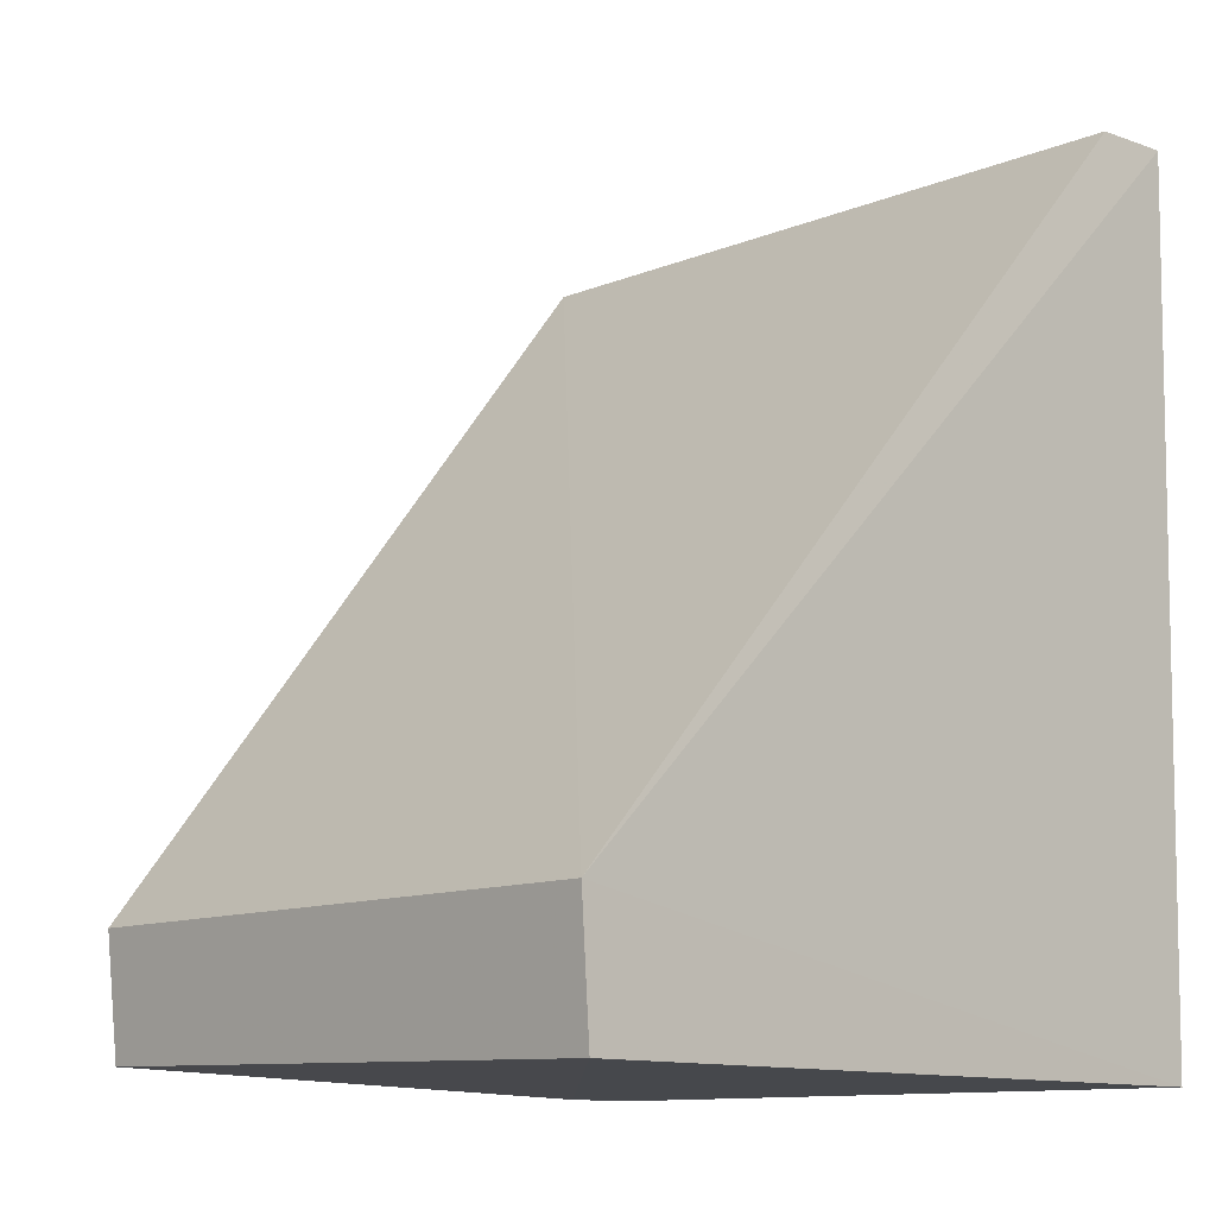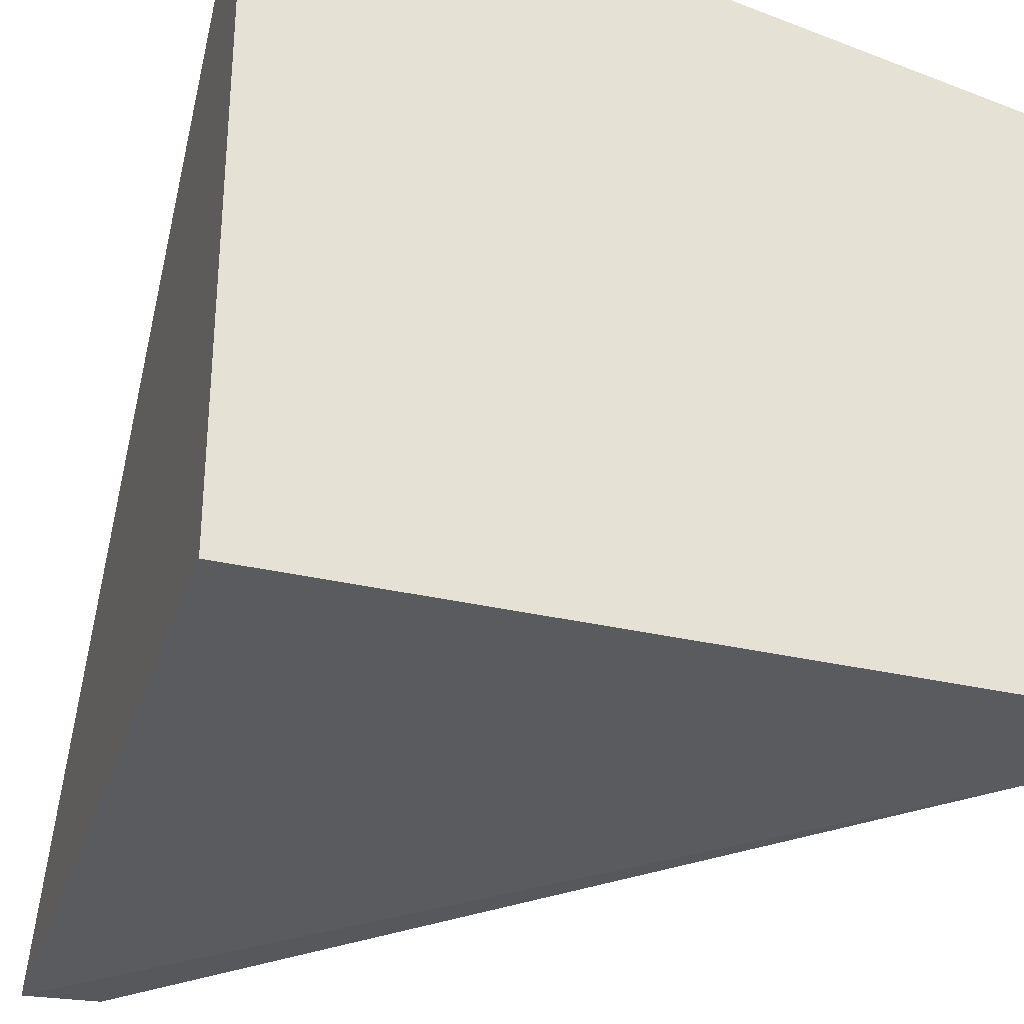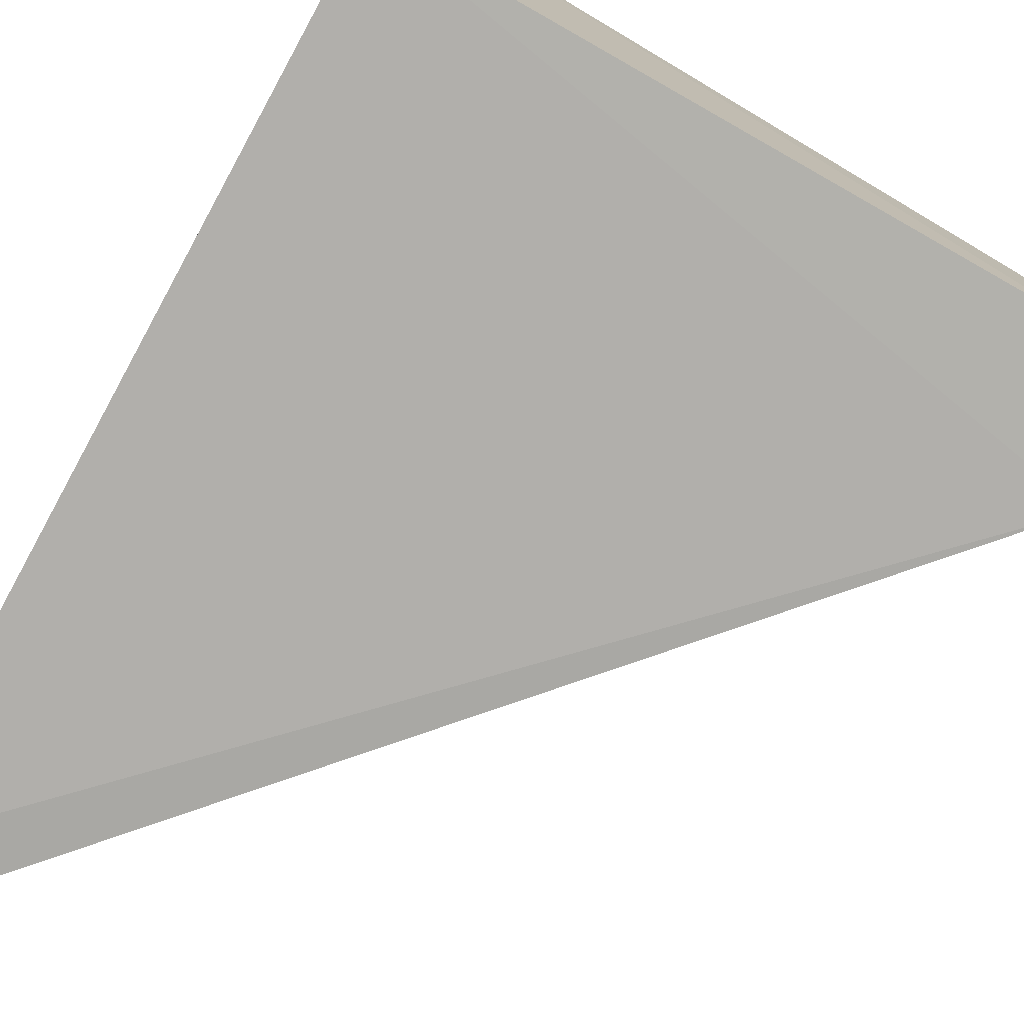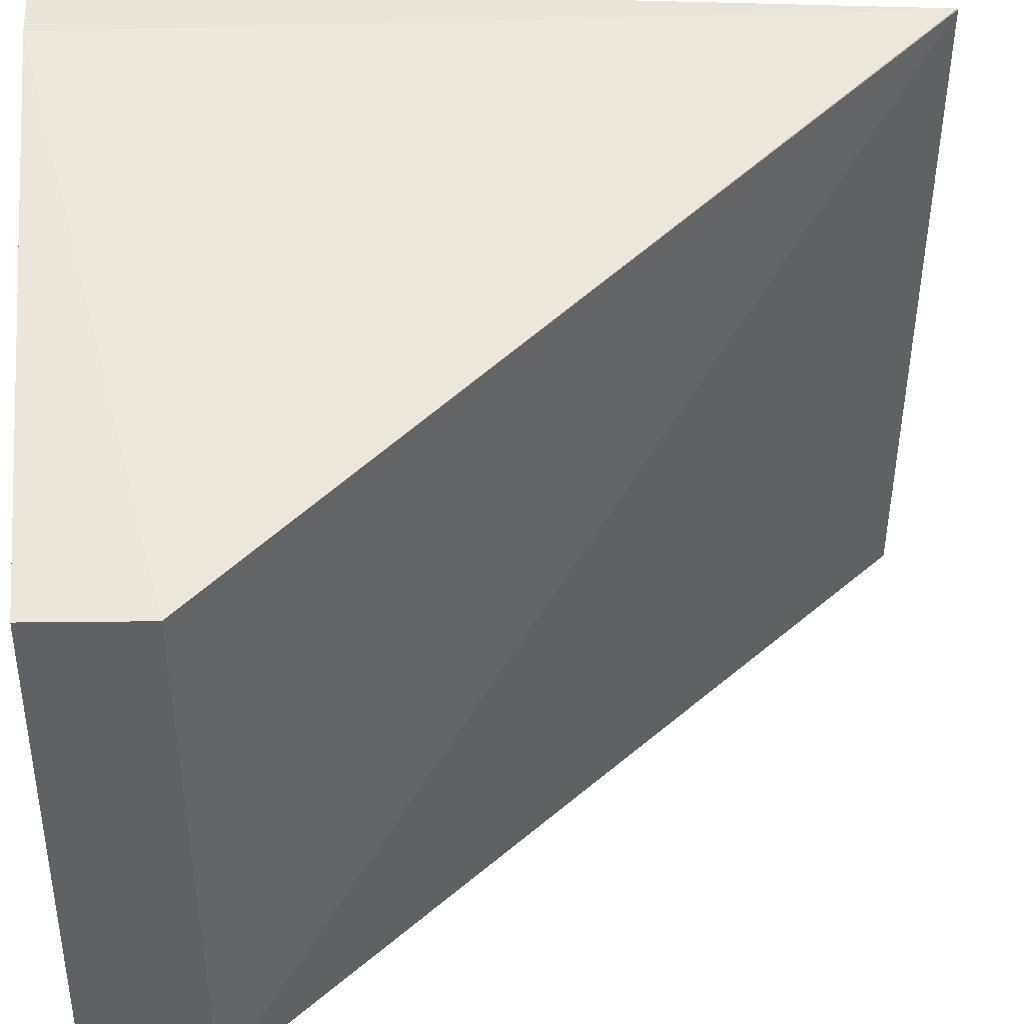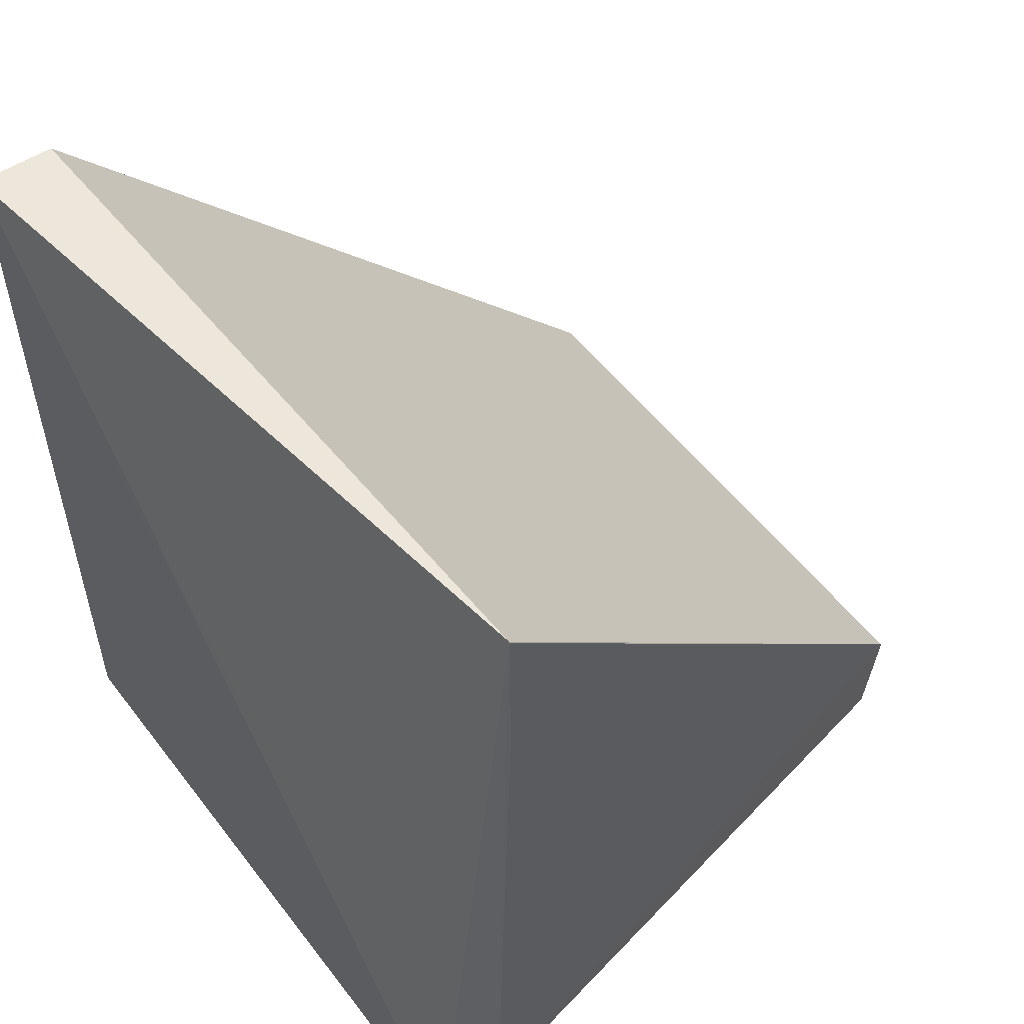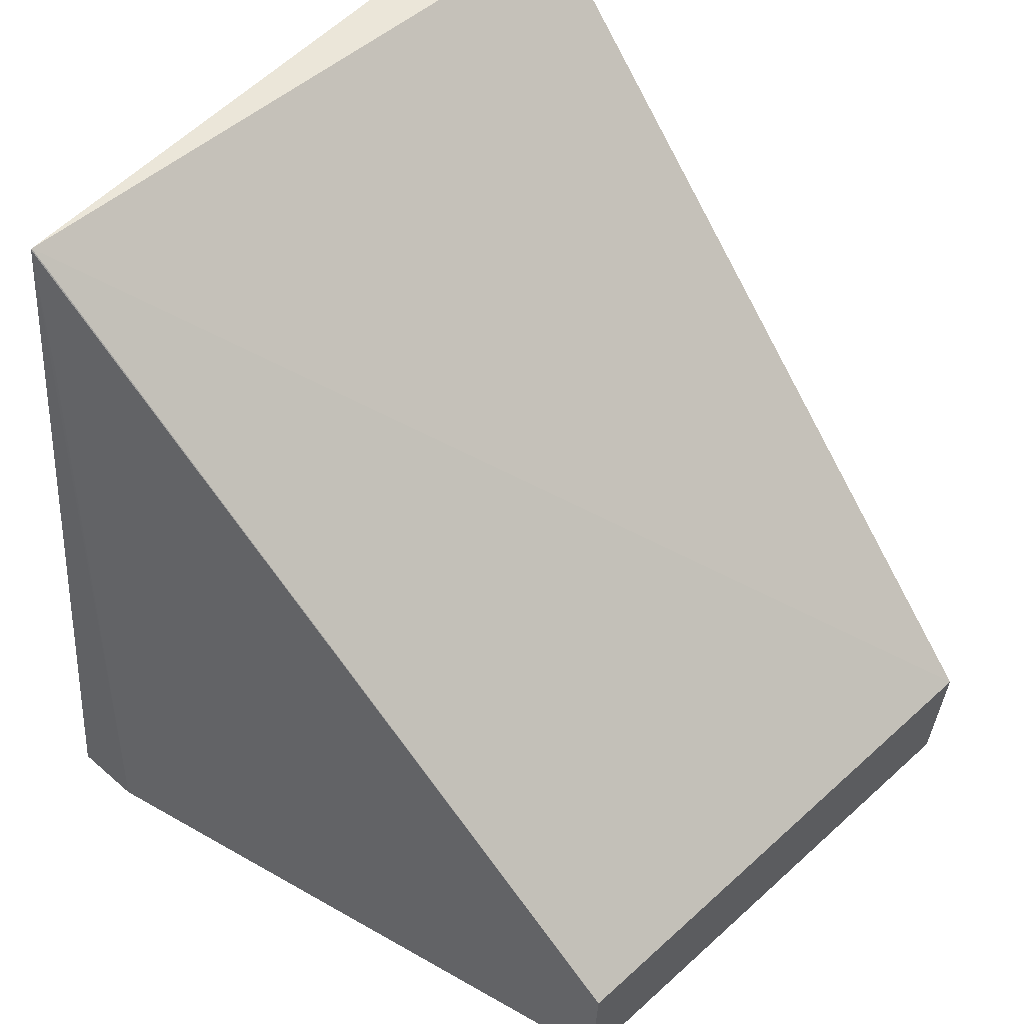
<metadata>
{"format":"obj","ext":"obj","renderer":"f3d","projection":"perspective","resolution":1024,"background":"white","views":[{"elev":-10.9,"azim":-43.1,"up":"+Z"},{"elev":-30.9,"azim":163.0,"up":"+Y"},{"elev":-77.2,"azim":151.2,"up":"+Y"},{"elev":43.1,"azim":-93.6,"up":"+Y"},{"elev":53.6,"azim":143.4,"up":"+Z"},{"elev":47.1,"azim":-135.5,"up":"+Z"}]}
</metadata>
<code>
v -0.106 0.001181 0.04915
v -0.1008 -0.03868 0.0491
v -0.1008 0.001212 0.001457
v -0.1405 -0.005578 0.002446
v -0.141 -0.03865 0.009043
v -0.105 0.001212 0.001488
v -0.1051 -0.03855 0.04911
v -0.1411 -0.005371 0.008971
v -0.1008 -0.03796 0.00158
v -0.106 0.001231 0.04909
v -0.1404 -0.03846 0.002053
v -0.106 0.001218 0.04054
f 1 2 3
f 7 5 2
f 7 2 1
f 7 1 5
f 8 5 1
f 8 4 5
f 8 6 4
f 9 3 2
f 9 2 5
f 9 6 3
f 10 1 3
f 10 3 6
f 10 8 1
f 11 9 5
f 11 5 4
f 11 4 6
f 11 6 9
f 12 10 6
f 12 6 8
f 12 8 10

</code>
